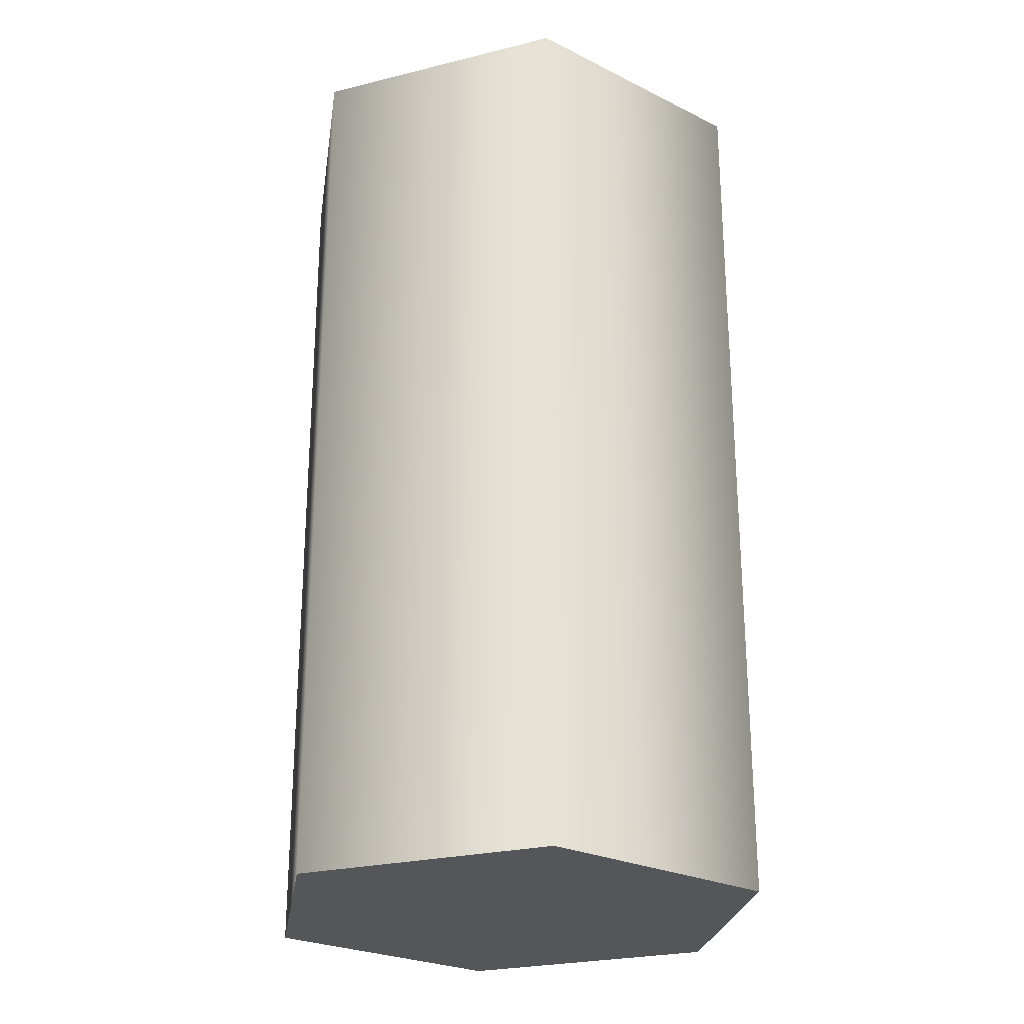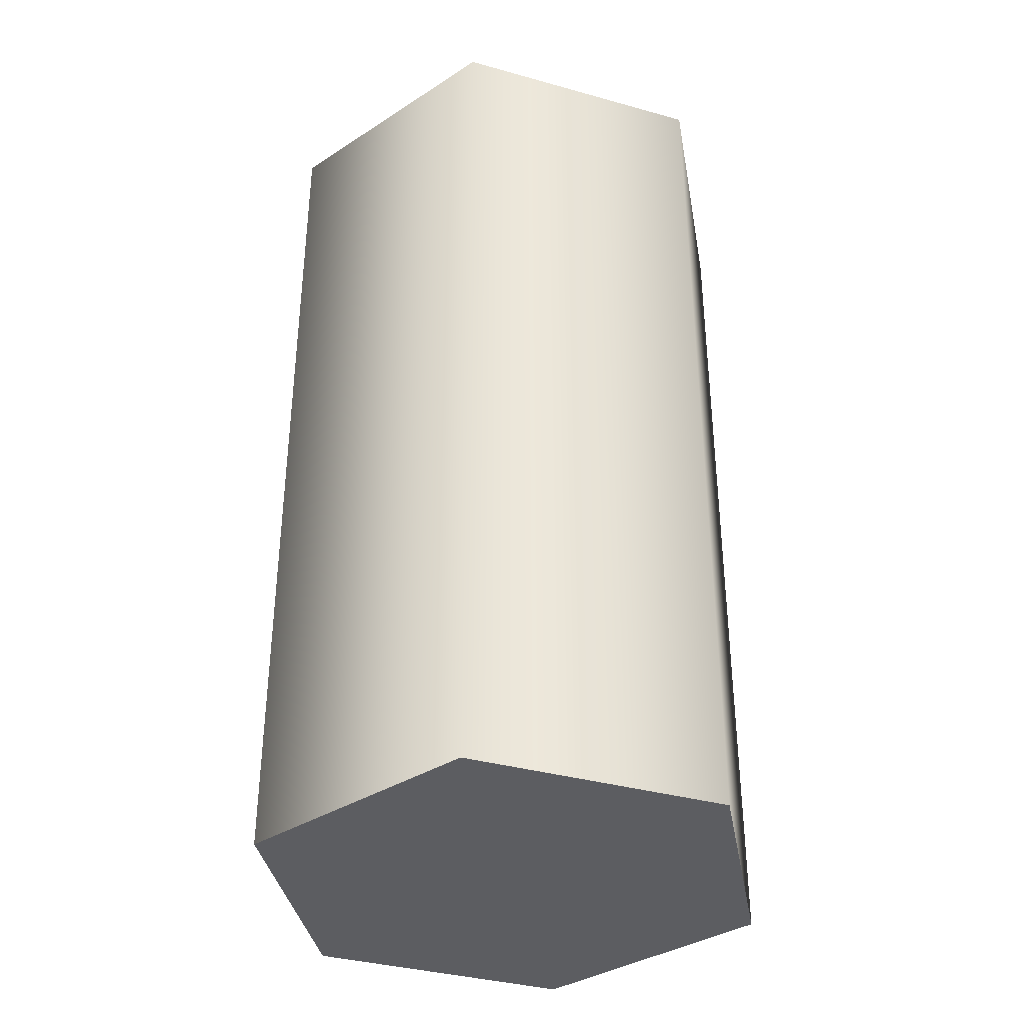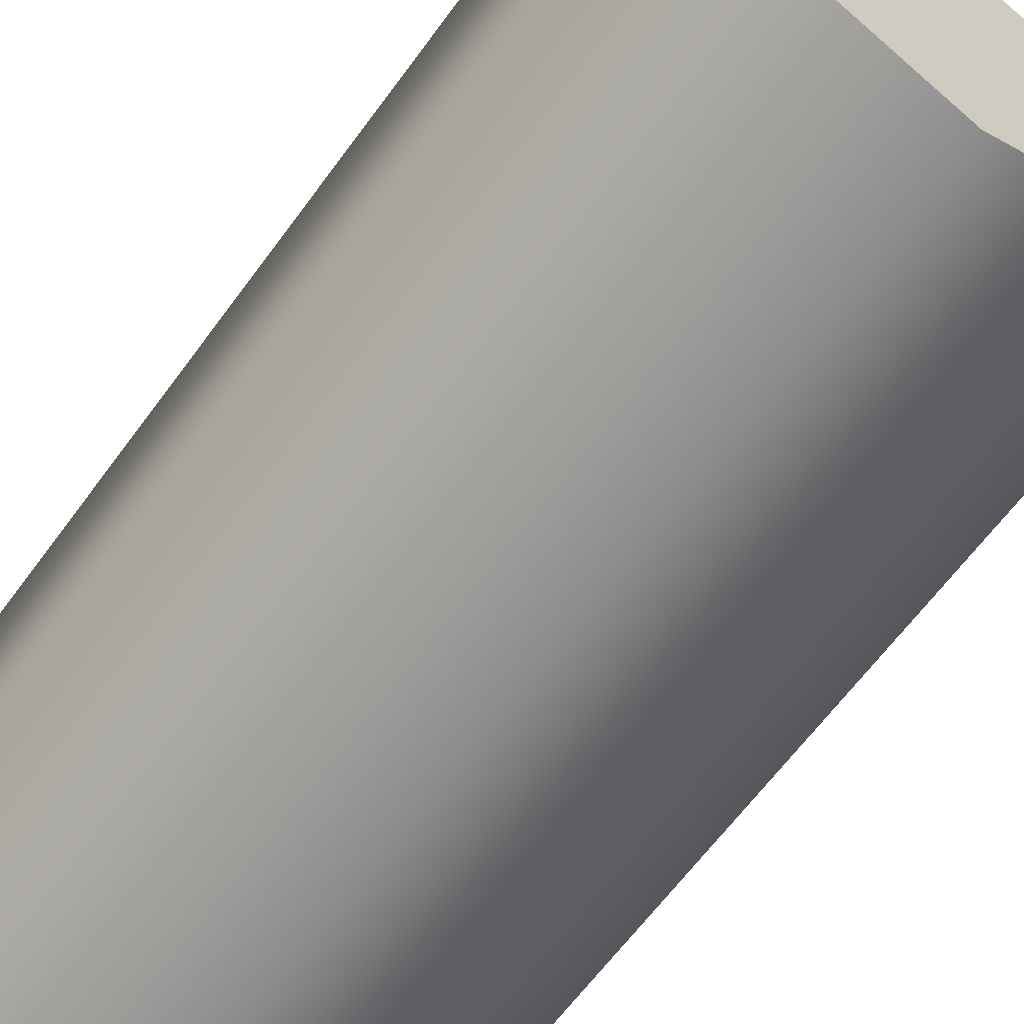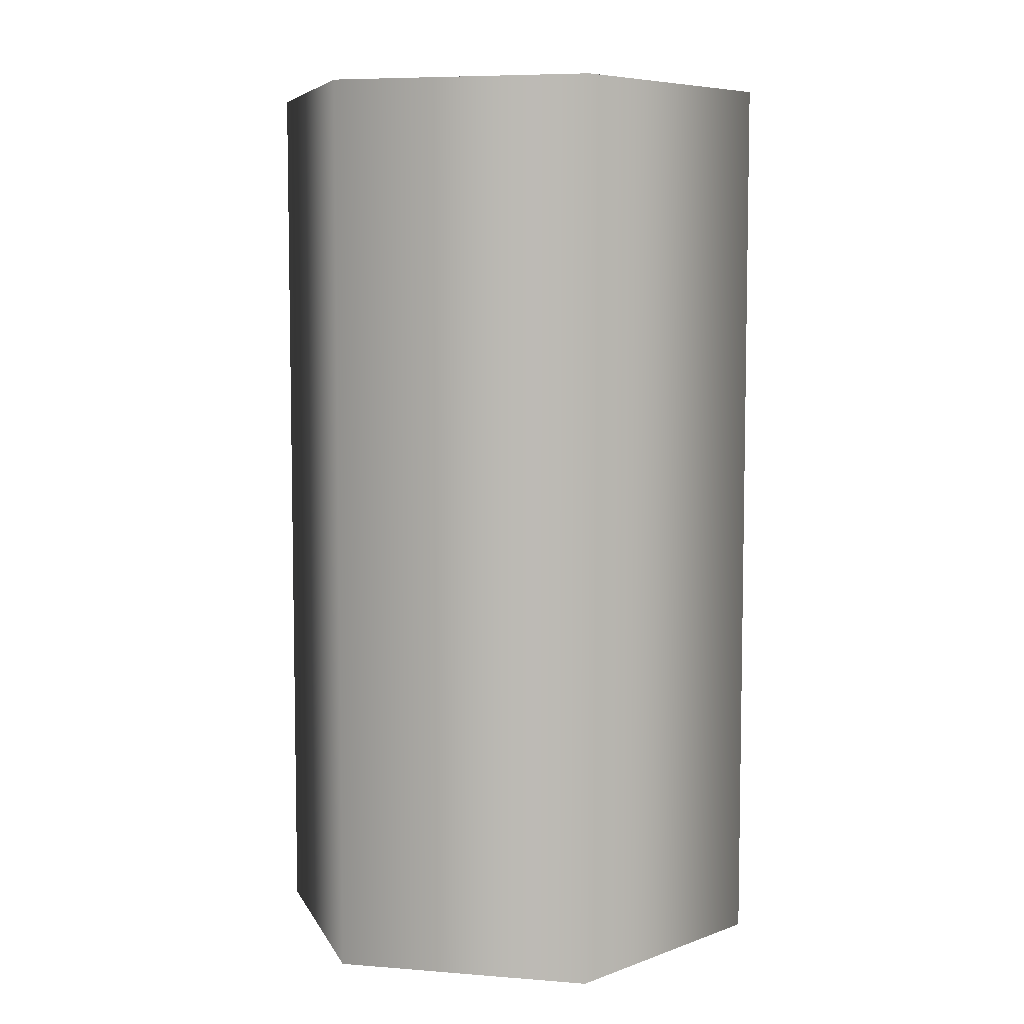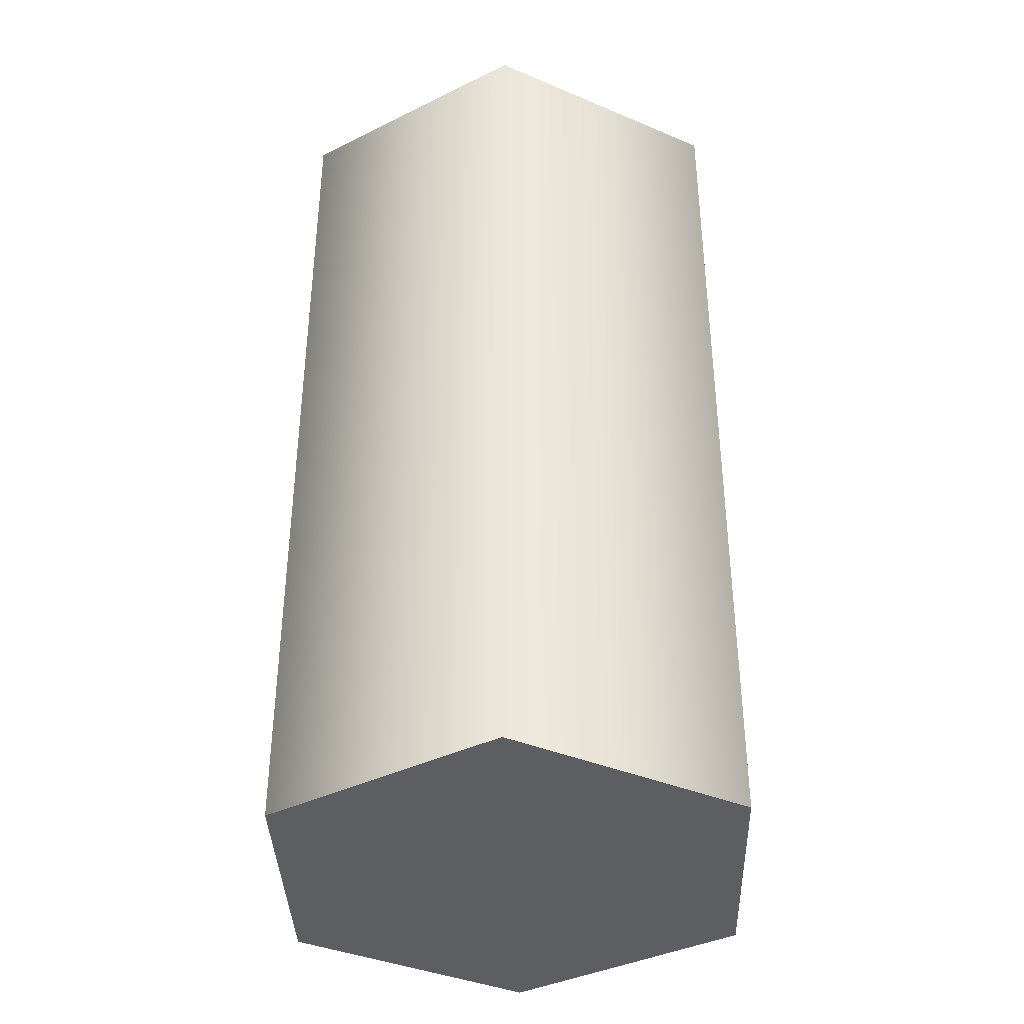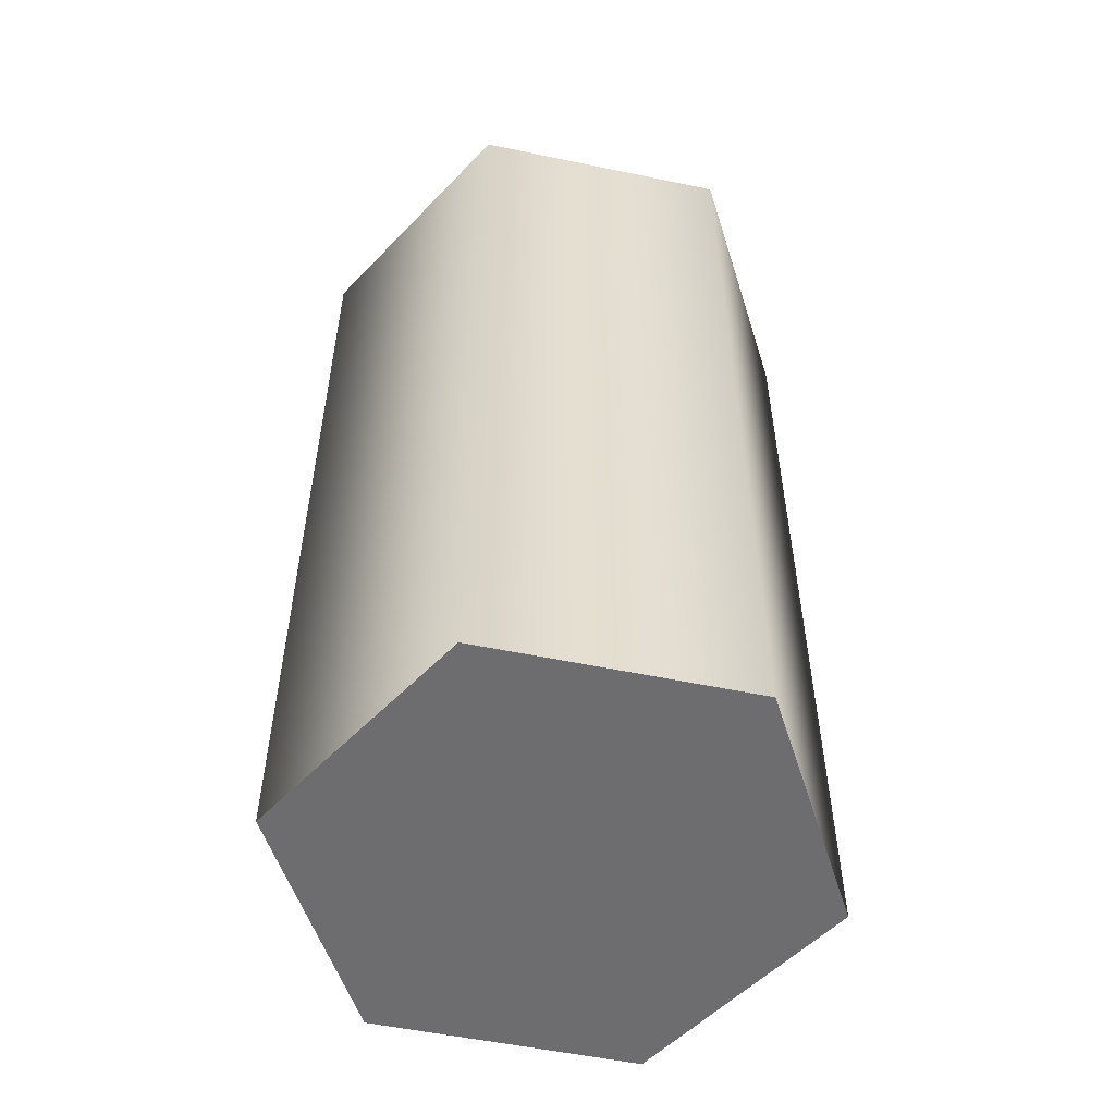
<metadata>
{"format":"obj","ext":"obj","renderer":"f3d","projection":"perspective","resolution":1024,"background":"white","views":[{"elev":-25.5,"azim":-68.4,"up":"+Y"},{"elev":-36.4,"azim":-50.0,"up":"+Y"},{"elev":-64.4,"azim":-36.3,"up":"+Z"},{"elev":6.6,"azim":43.3,"up":"+Y"},{"elev":-38.4,"azim":-178.1,"up":"+Y"},{"elev":-54.1,"azim":17.5,"up":"+Y"}]}
</metadata>
<code>
g pipe
v 0.1232 0.5 -0.07113 1 1 1
v 0.1232 0 -0.07113 1 1 1
v 0.1232 0.5 0.07113 1 1 1
v 0.1232 0 0.07113 1 1 1
v 0 0 -0.1423 1 1 1
v 0 0.5 -0.1423 1 1 1
v 0 0 0.1423 1 1 1
v 0 0.5 0.1423 1 1 1
v -0.1232 0 -0.07113 1 1 1
v -0.1232 0.5 -0.07113 1 1 1
v -0.1232 0 0.07113 1 1 1
v -0.1232 0.5 0.07113 1 1 1
f 3 2 1
f 2 3 4
f 6 2 5
f 2 6 1
f 3 7 4
f 7 3 8
f 11 10 9
f 10 11 12
f 6 3 1
f 3 6 8
f 8 6 10
f 8 10 12
f 10 5 9
f 5 10 6
f 8 11 7
f 11 8 12
f 7 2 4
f 2 7 5
f 5 7 11
f 5 11 9
g pipe
f 3 2 1
f 2 3 4
f 6 2 5
f 2 6 1
f 3 7 4
f 7 3 8
f 11 10 9
f 10 11 12
f 6 3 1
f 3 6 8
f 8 6 10
f 8 10 12
f 10 5 9
f 5 10 6
f 8 11 7
f 11 8 12
f 7 2 4
f 2 7 5
f 5 7 11
f 5 11 9

</code>
